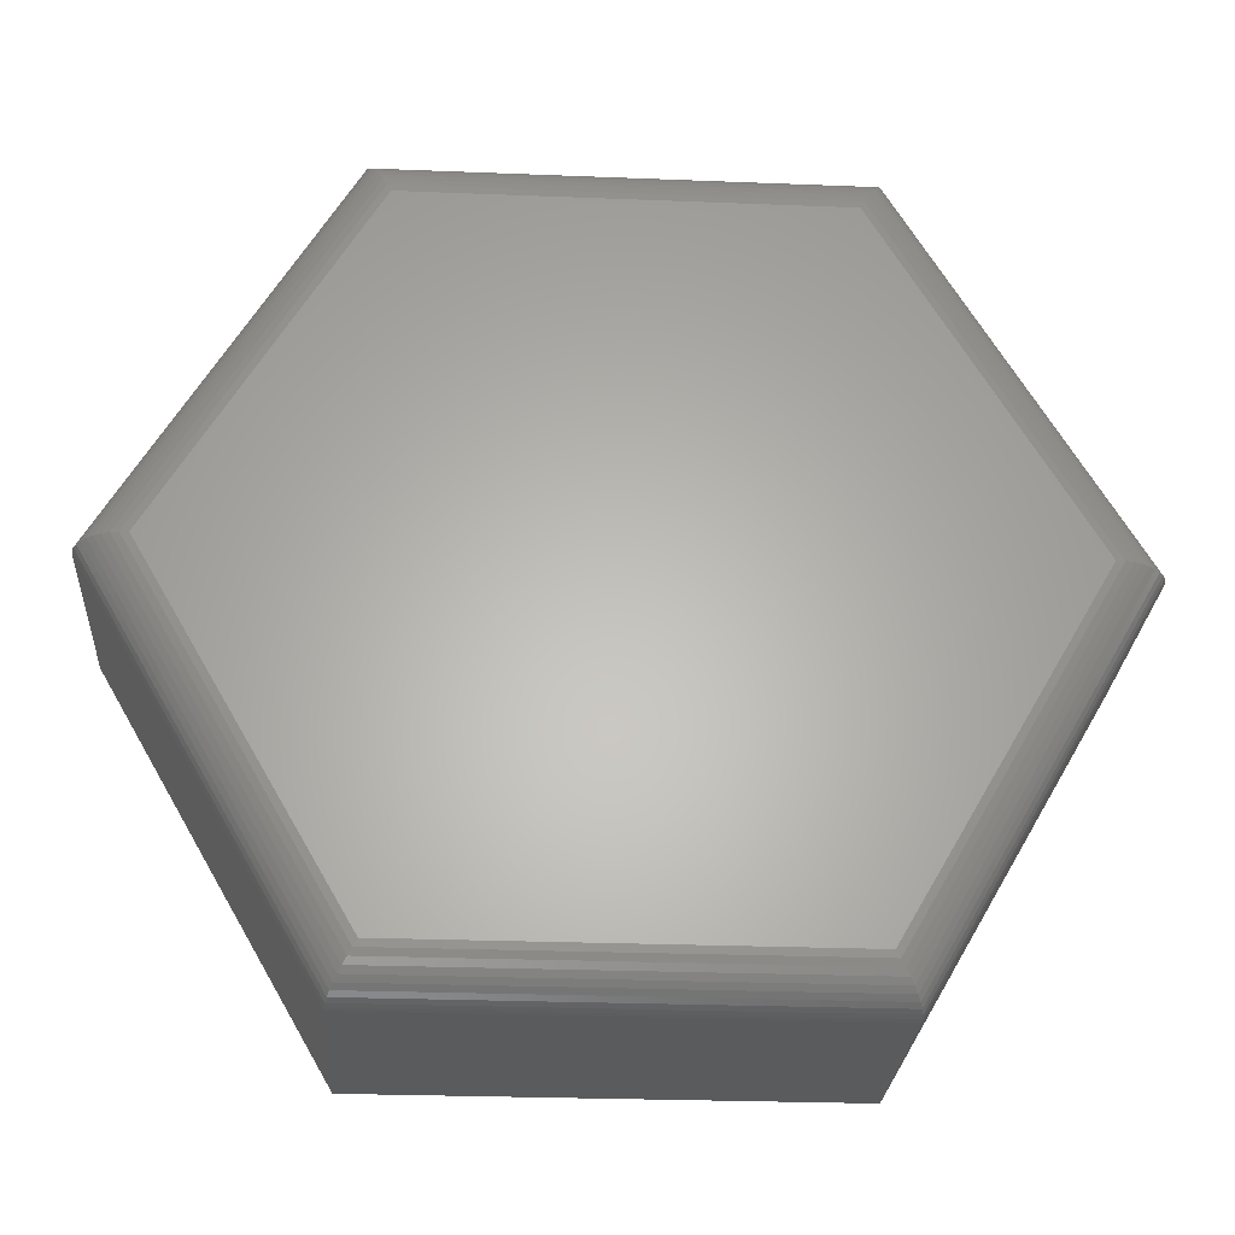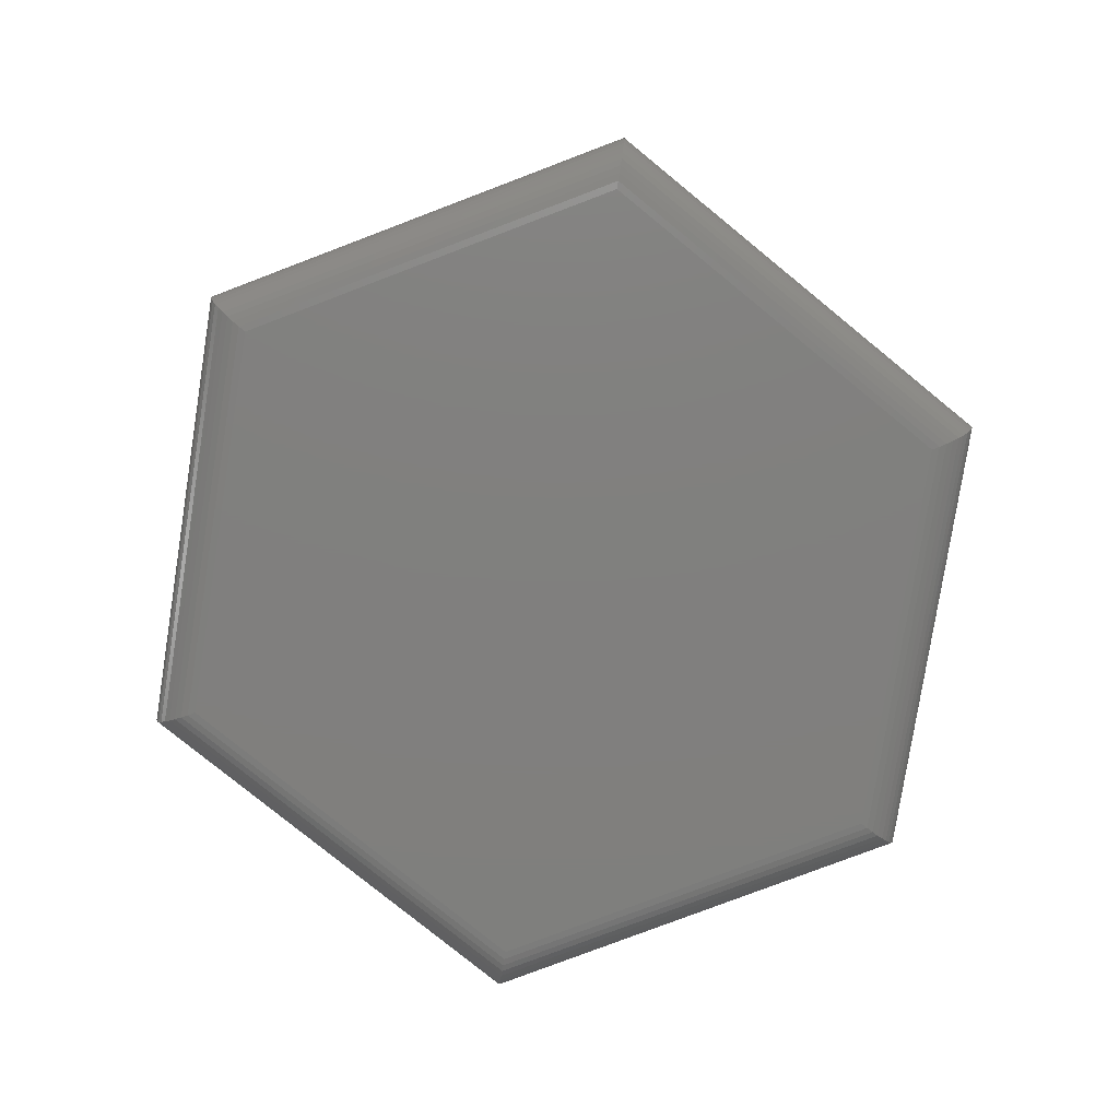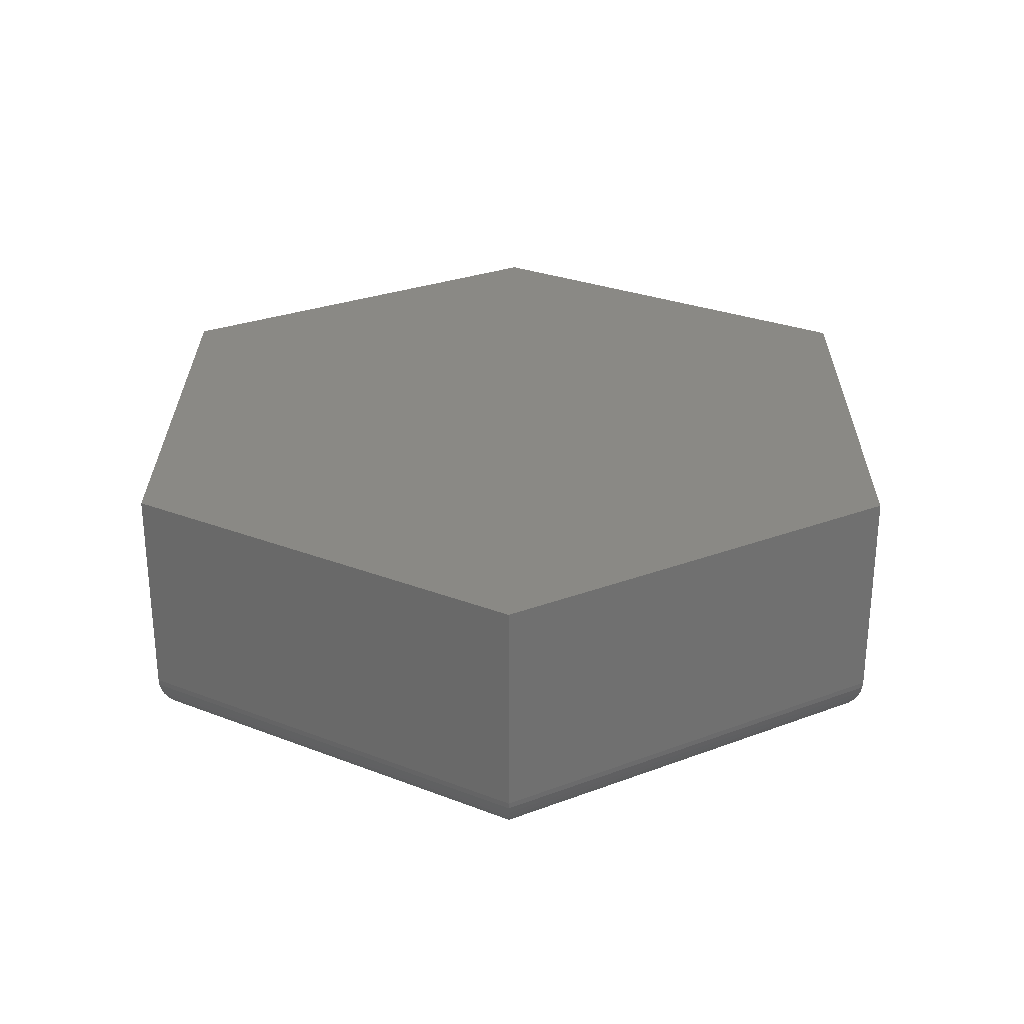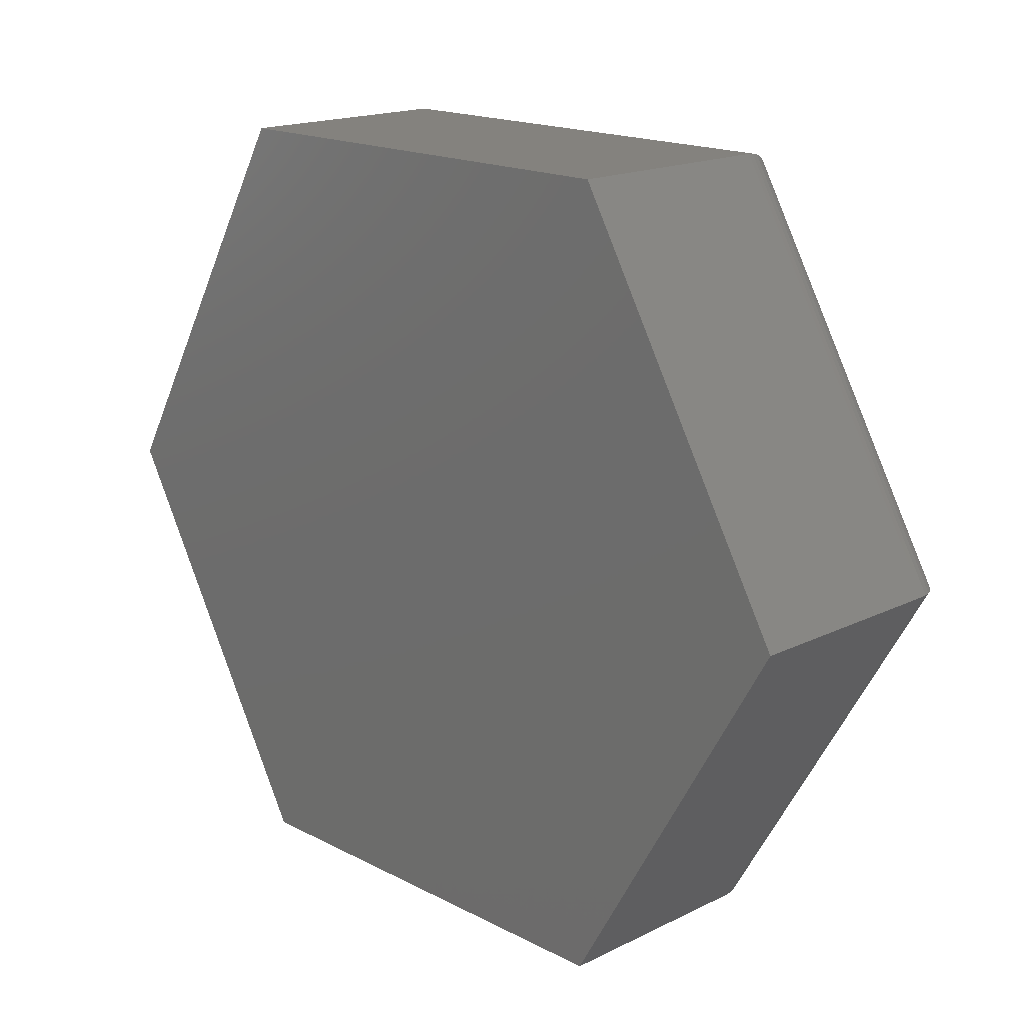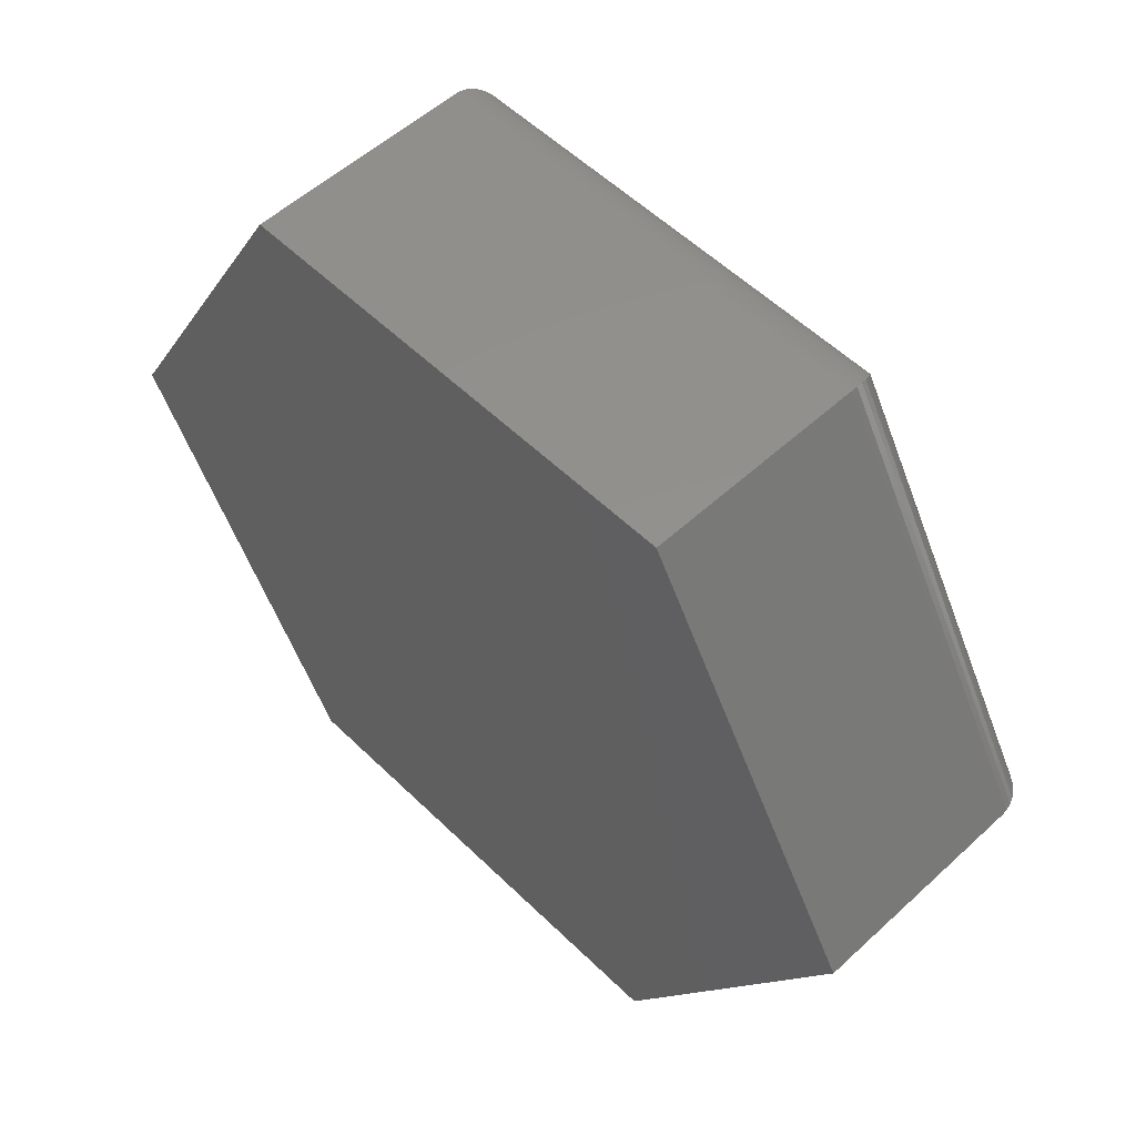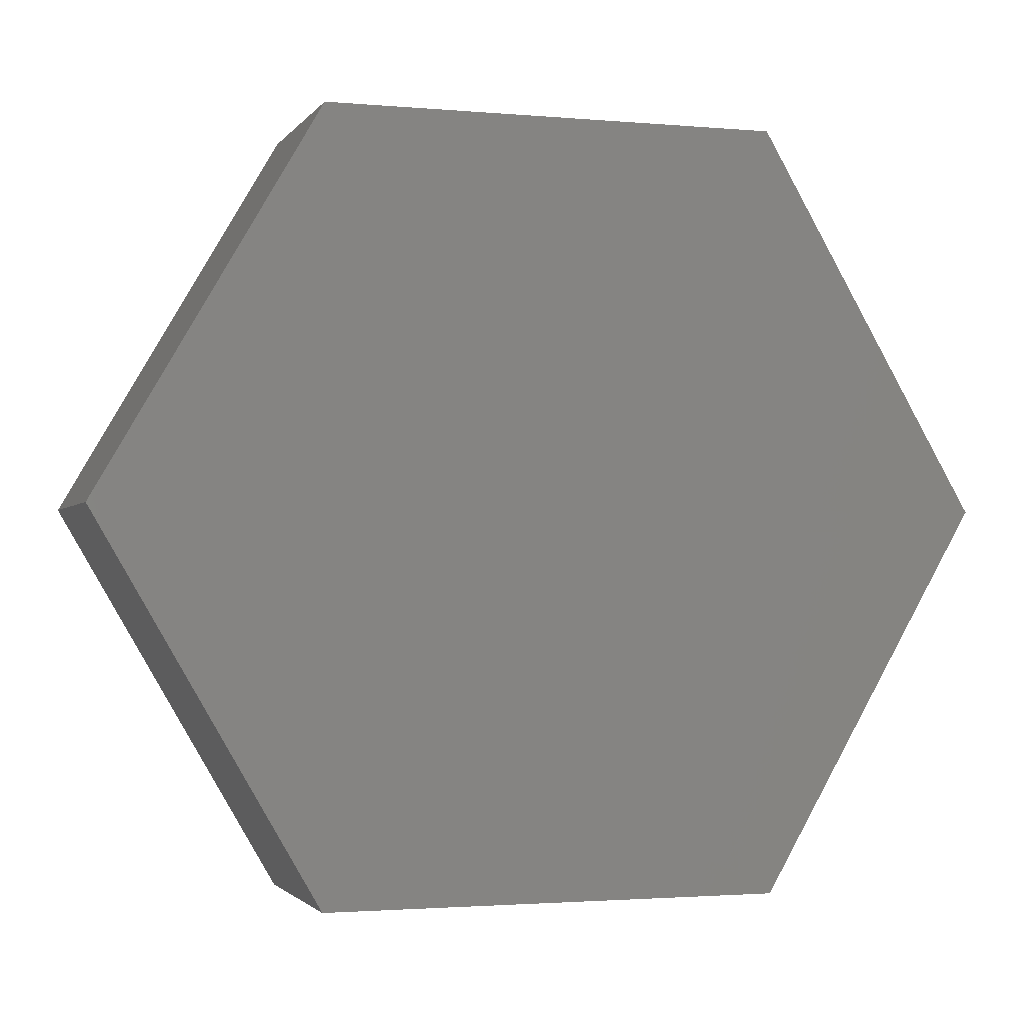
<metadata>
{"format":"stl","ext":"stl","renderer":"f3d","projection":"perspective","resolution":1024,"background":"white","views":[{"elev":-26.4,"azim":176.4,"up":"+Y"},{"elev":-79.7,"azim":140.9,"up":"+Z"},{"elev":28.0,"azim":90.4,"up":"+Z"},{"elev":17.3,"azim":45.8,"up":"+Y"},{"elev":54.5,"azim":45.8,"up":"+Y"},{"elev":-2.0,"azim":-17.8,"up":"+Y"}]}
</metadata>
<code>
# stl→obj: 72 verts, 140 faces
v 0.0966 0.6611 0
v 0.1675 0.5391 0
v -0.04972 0.6611 0
v -0.1206 0.5391 0
v 0.0966 0.417 0
v -0.04972 0.417 0
v -0.05872 0.6767 0.09375
v -0.05872 0.6767 0.01562
v -0.1387 0.5391 0.09375
v -0.1387 0.5391 0.01562
v 0.1056 0.6767 0.09375
v 0.1056 0.6767 0.01562
v 0.1855 0.5391 0.09375
v 0.1855 0.5391 0.01562
v 0.1056 0.4014 0.09375
v 0.1056 0.4014 0.01562
v -0.05872 0.4014 0.09375
v -0.05872 0.4014 0.01562
v 0.1704 0.5391 0.000202
v 0.09804 0.4145 0.0002021
v 0.1731 0.5391 0.0007853
v 0.09941 0.4121 0.0007855
v 0.1758 0.5391 0.001749
v 0.1007 0.4098 0.001749
v 0.1782 0.5391 0.003058
v 0.1019 0.4077 0.003058
v 0.1804 0.5391 0.004686
v 0.1853 0.5391 0.01345
v 0.1055 0.4016 0.01344
v 0.1847 0.5391 0.01103
v 0.1052 0.4021 0.01103
v 0.1837 0.5391 0.008726
v 0.1047 0.403 0.008725
v 0.1822 0.5391 0.006592
v 0.1039 0.4043 0.006591
v 0.103 0.4059 0.004686
v -0.05116 0.4145 0.0002021
v -0.05254 0.4121 0.0007855
v -0.05386 0.4098 0.001749
v -0.05507 0.4077 0.003058
v -0.05863 0.4016 0.01344
v -0.05832 0.4021 0.01103
v -0.05779 0.403 0.008725
v -0.05706 0.4043 0.006591
v -0.05614 0.4059 0.004686
v -0.1235 0.5391 0.000202
v -0.1262 0.5391 0.0007853
v -0.1289 0.5391 0.001749
v -0.1313 0.5391 0.003058
v -0.1385 0.5391 0.01345
v -0.1379 0.5391 0.01103
v -0.1368 0.5391 0.008726
v -0.1353 0.5391 0.006592
v -0.1335 0.5391 0.004686
v -0.05116 0.6636 0.0002021
v -0.05254 0.666 0.0007855
v -0.05386 0.6683 0.001749
v -0.05507 0.6704 0.003058
v -0.05863 0.6766 0.01344
v -0.05832 0.676 0.01103
v -0.05779 0.6751 0.008725
v -0.05706 0.6739 0.006591
v -0.05614 0.6723 0.004686
v 0.09804 0.6636 0.0002021
v 0.09941 0.666 0.0007855
v 0.1007 0.6683 0.001749
v 0.1019 0.6704 0.003058
v 0.1055 0.6766 0.01344
v 0.1052 0.676 0.01103
v 0.1047 0.6751 0.008725
v 0.1039 0.6739 0.006591
v 0.103 0.6723 0.004686
f 1 2 3
f 3 2 4
f 2 5 4
f 4 5 6
f 7 8 9
f 9 8 10
f 11 12 7
f 7 12 8
f 13 14 11
f 11 14 12
f 15 16 13
f 13 16 14
f 17 18 15
f 15 18 16
f 9 10 17
f 17 10 18
f 5 19 20
f 5 2 19
f 20 19 21
f 20 21 22
f 22 21 23
f 22 23 24
f 24 23 25
f 24 25 26
f 26 25 27
f 14 16 28
f 28 16 29
f 28 29 30
f 30 29 31
f 30 31 32
f 32 31 33
f 32 33 34
f 34 33 35
f 34 35 27
f 27 35 36
f 27 36 26
f 6 20 37
f 6 5 20
f 37 20 22
f 37 22 38
f 38 22 24
f 38 24 39
f 39 24 26
f 39 26 40
f 40 26 36
f 16 18 29
f 29 18 41
f 29 41 31
f 31 41 42
f 31 42 33
f 33 42 43
f 33 43 35
f 35 43 44
f 35 44 36
f 36 44 45
f 36 45 40
f 4 37 46
f 4 6 37
f 46 37 38
f 46 38 47
f 47 38 39
f 47 39 48
f 48 39 40
f 48 40 49
f 49 40 45
f 18 10 41
f 41 10 50
f 41 50 42
f 42 50 51
f 42 51 43
f 43 51 52
f 43 52 44
f 44 52 53
f 44 53 45
f 45 53 54
f 45 54 49
f 3 46 55
f 3 4 46
f 55 46 47
f 55 47 56
f 56 47 48
f 56 48 57
f 57 48 49
f 57 49 58
f 58 49 54
f 10 8 50
f 50 8 59
f 50 59 51
f 51 59 60
f 51 60 52
f 52 60 61
f 52 61 53
f 53 61 62
f 53 62 54
f 54 62 63
f 54 63 58
f 1 55 64
f 1 3 55
f 64 55 56
f 64 56 65
f 65 56 57
f 65 57 66
f 66 57 58
f 66 58 67
f 67 58 63
f 8 12 59
f 59 12 68
f 59 68 60
f 60 68 69
f 60 69 61
f 61 69 70
f 61 70 62
f 62 70 71
f 62 71 63
f 63 71 72
f 63 72 67
f 2 64 19
f 2 1 64
f 19 64 65
f 19 65 21
f 21 65 66
f 21 66 23
f 23 66 67
f 23 67 25
f 25 67 72
f 12 14 68
f 68 14 28
f 68 28 69
f 69 28 30
f 69 30 70
f 70 30 32
f 70 32 71
f 71 32 34
f 71 34 72
f 72 34 27
f 72 27 25
f 11 7 13
f 13 7 9
f 13 9 15
f 15 9 17

</code>
